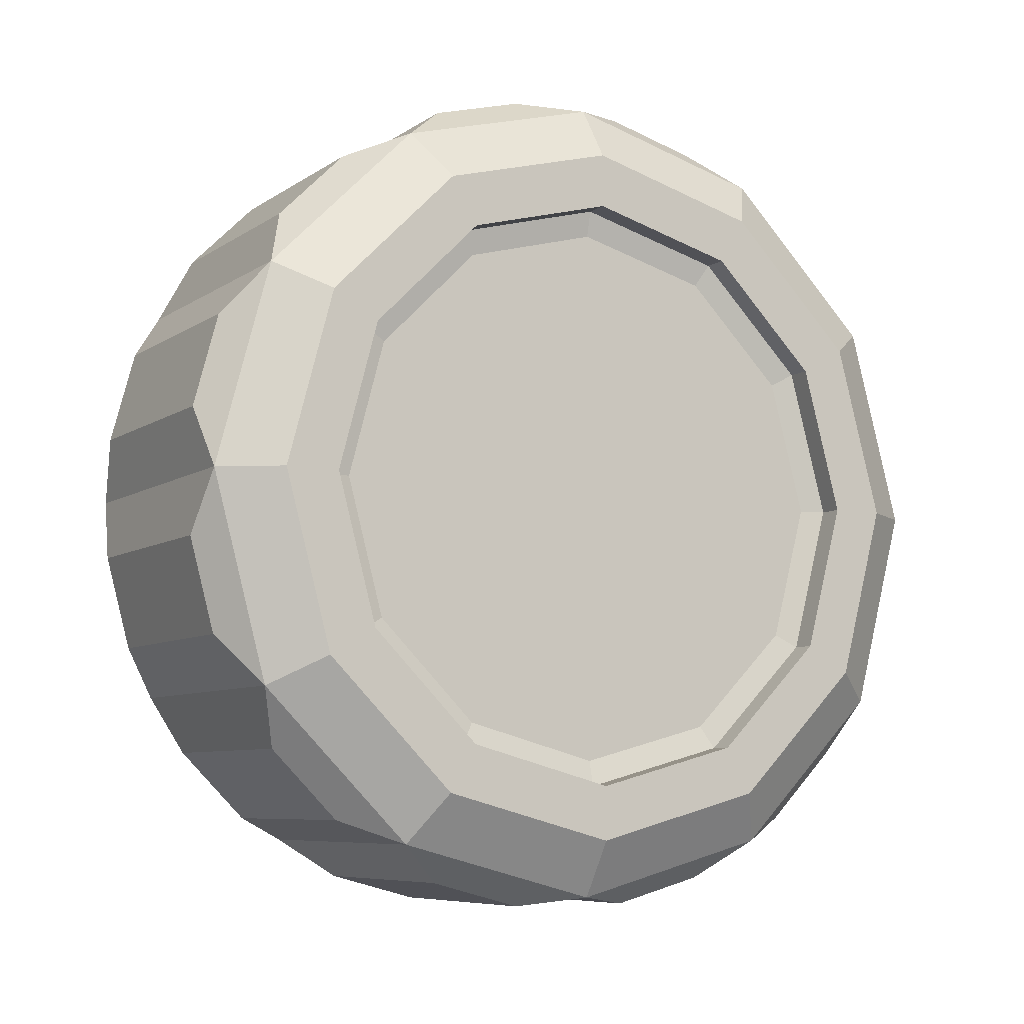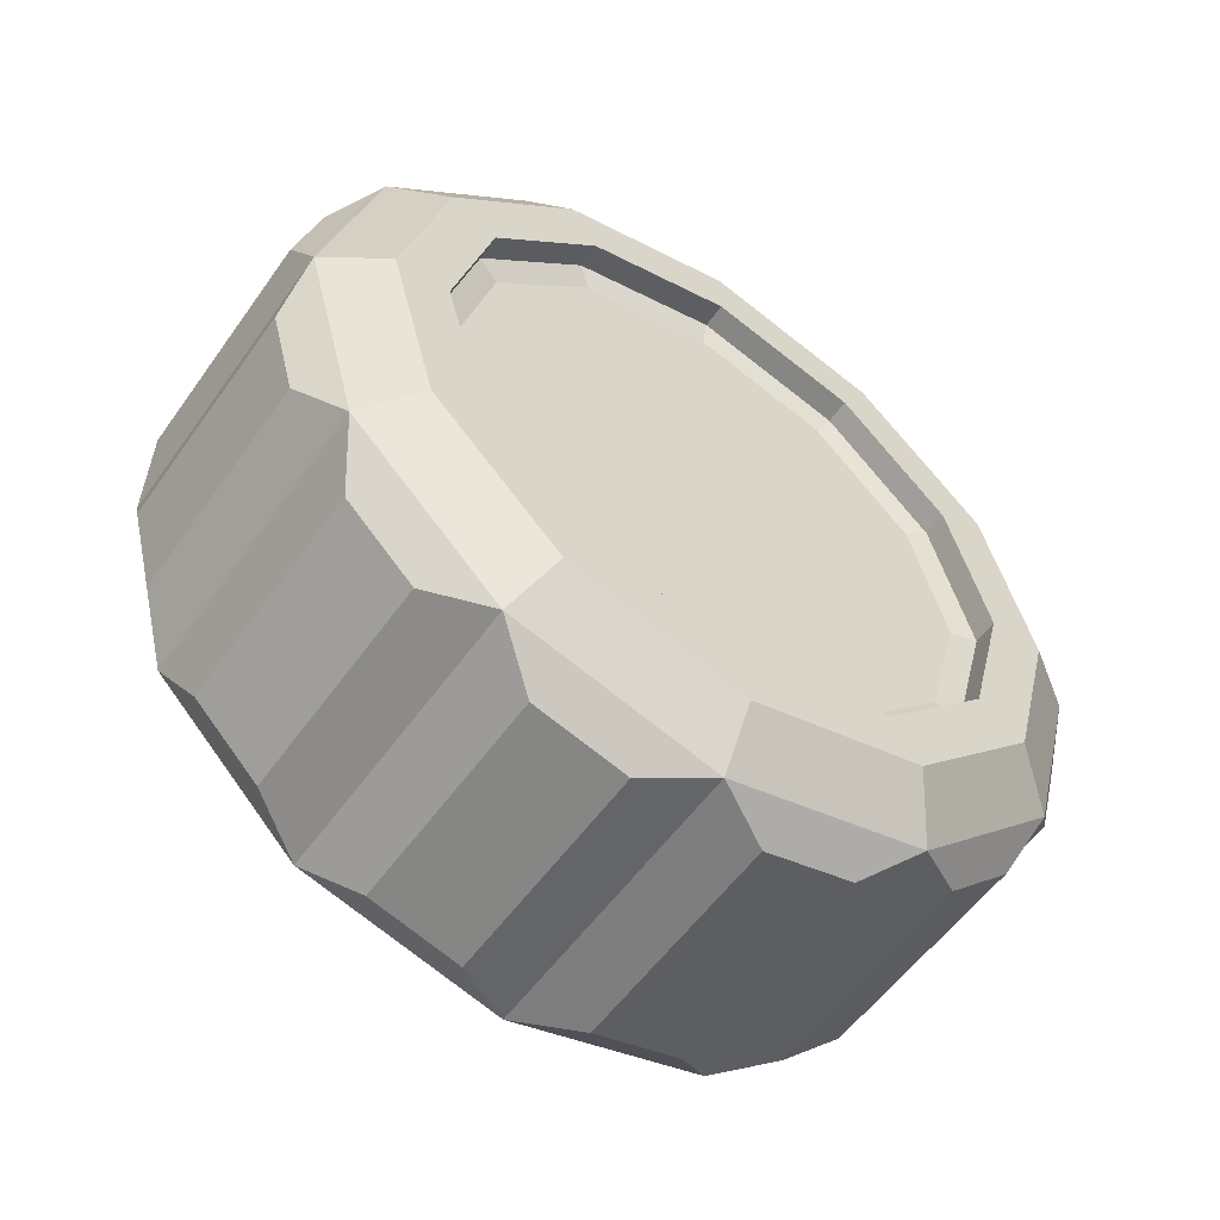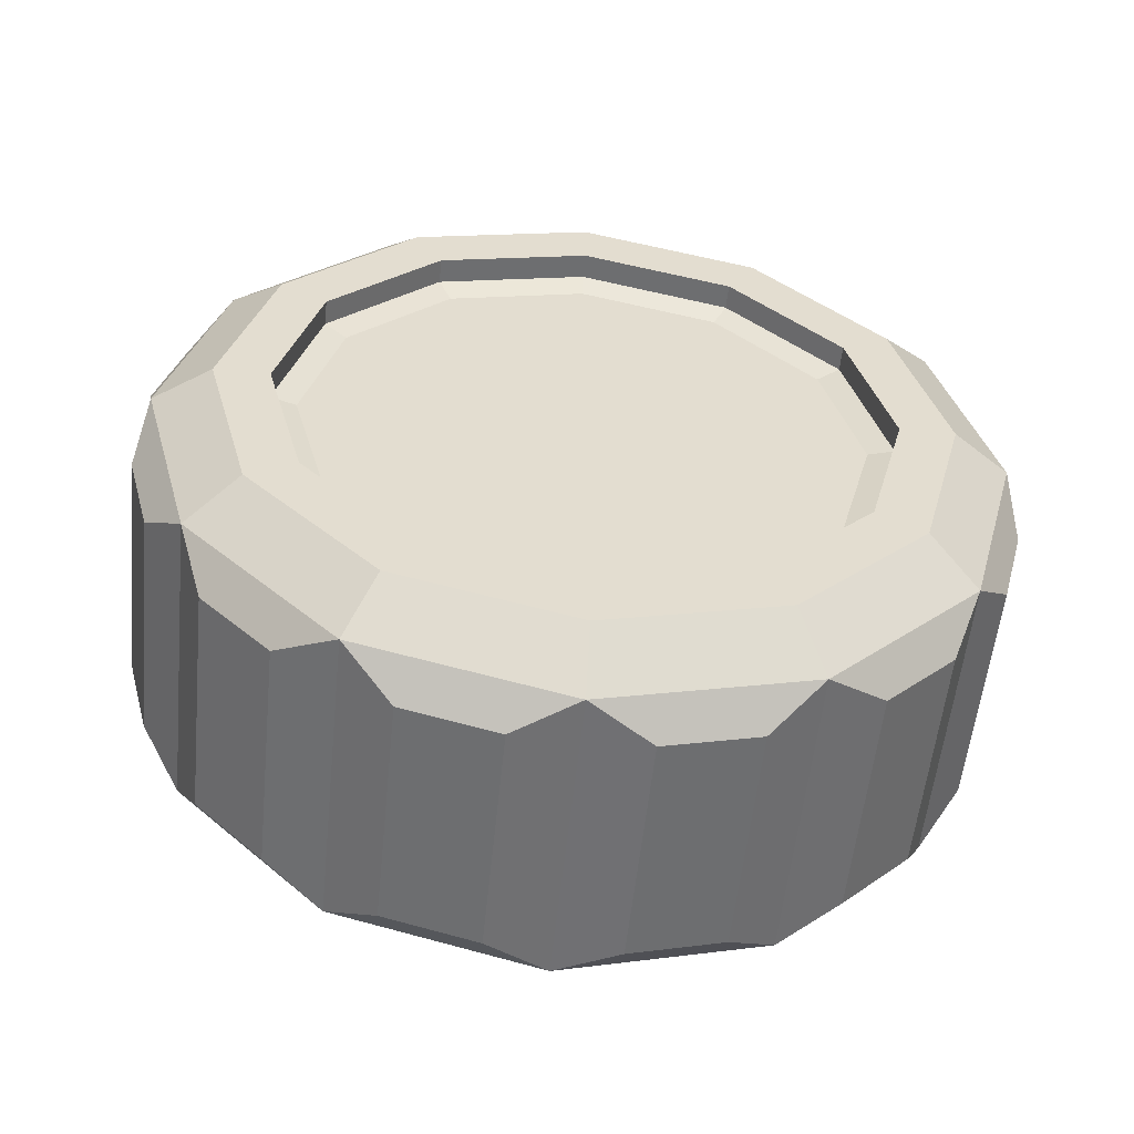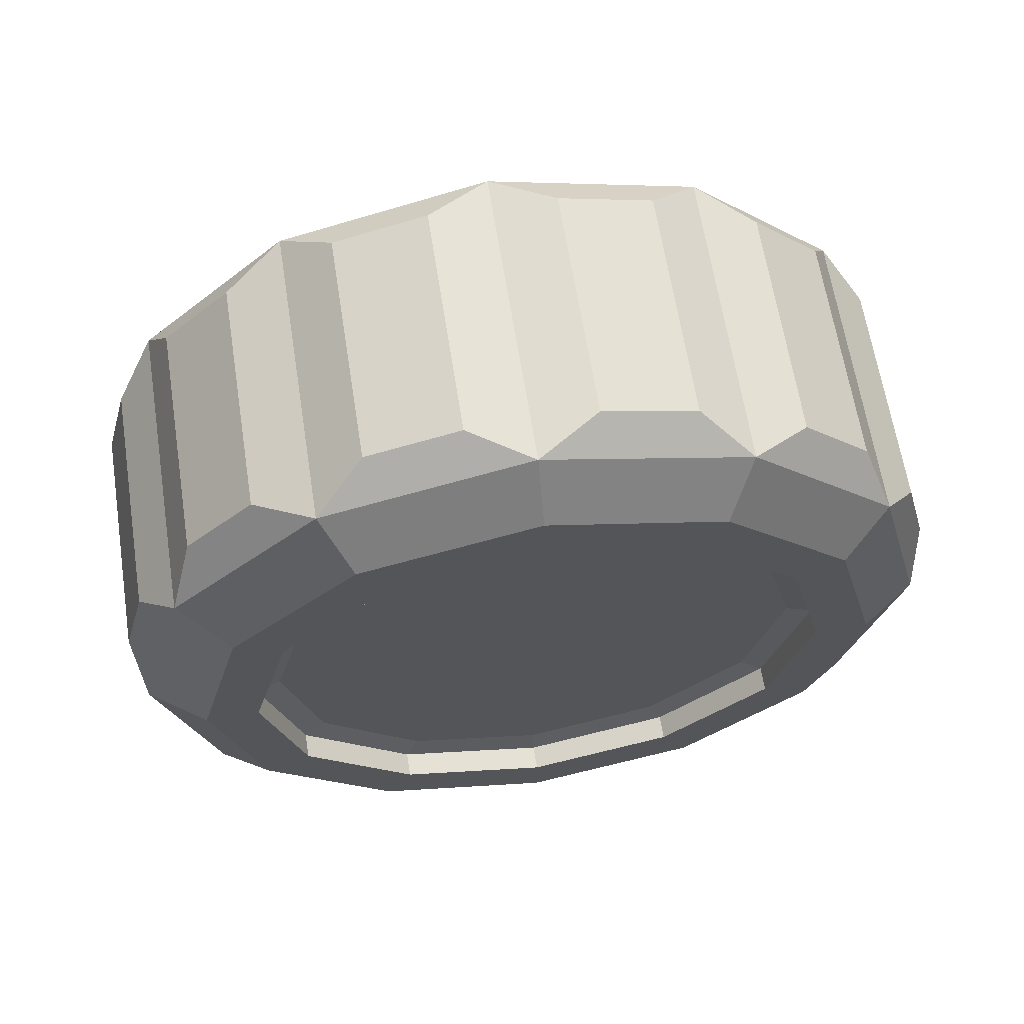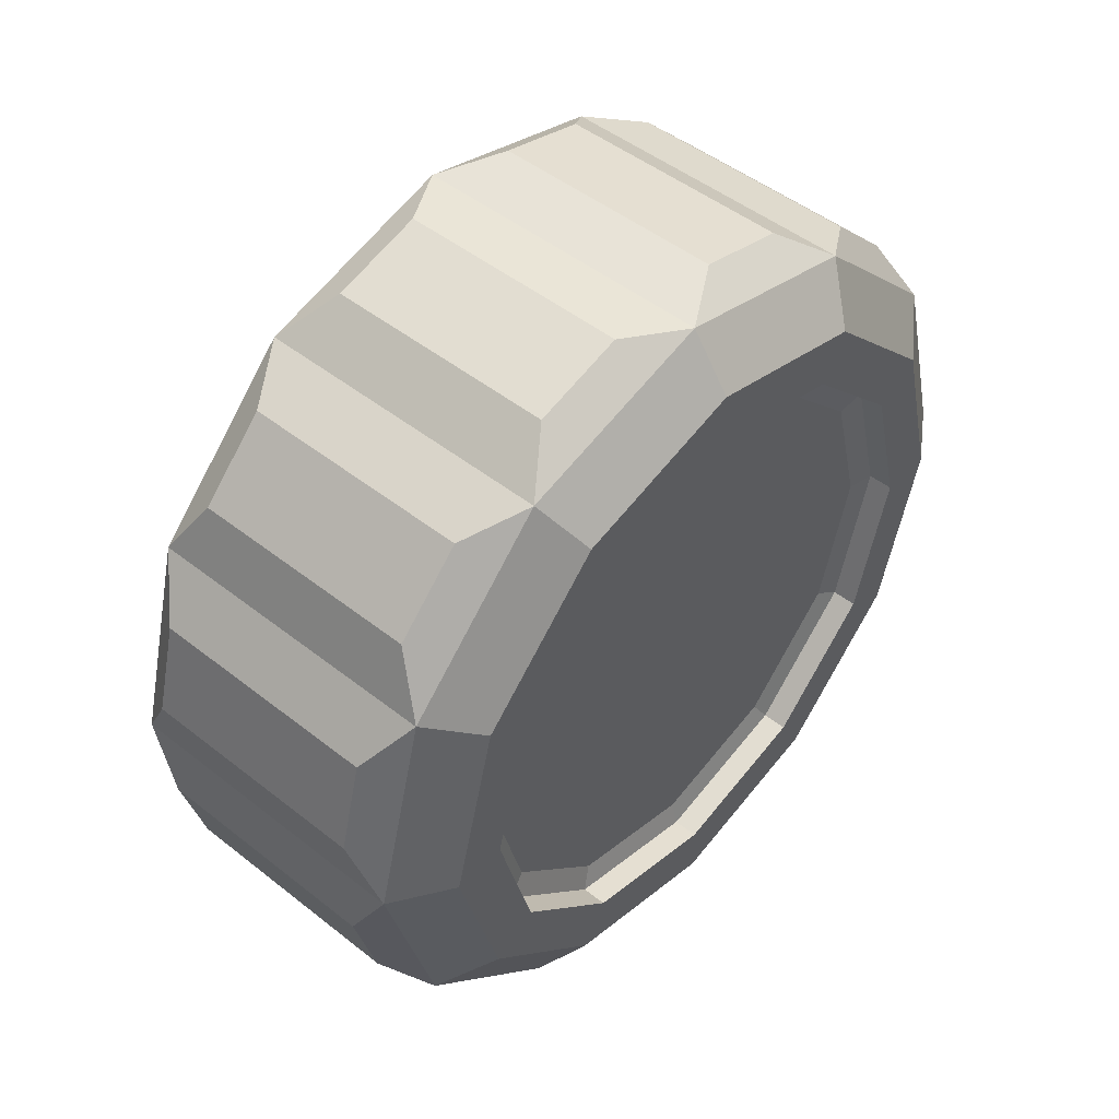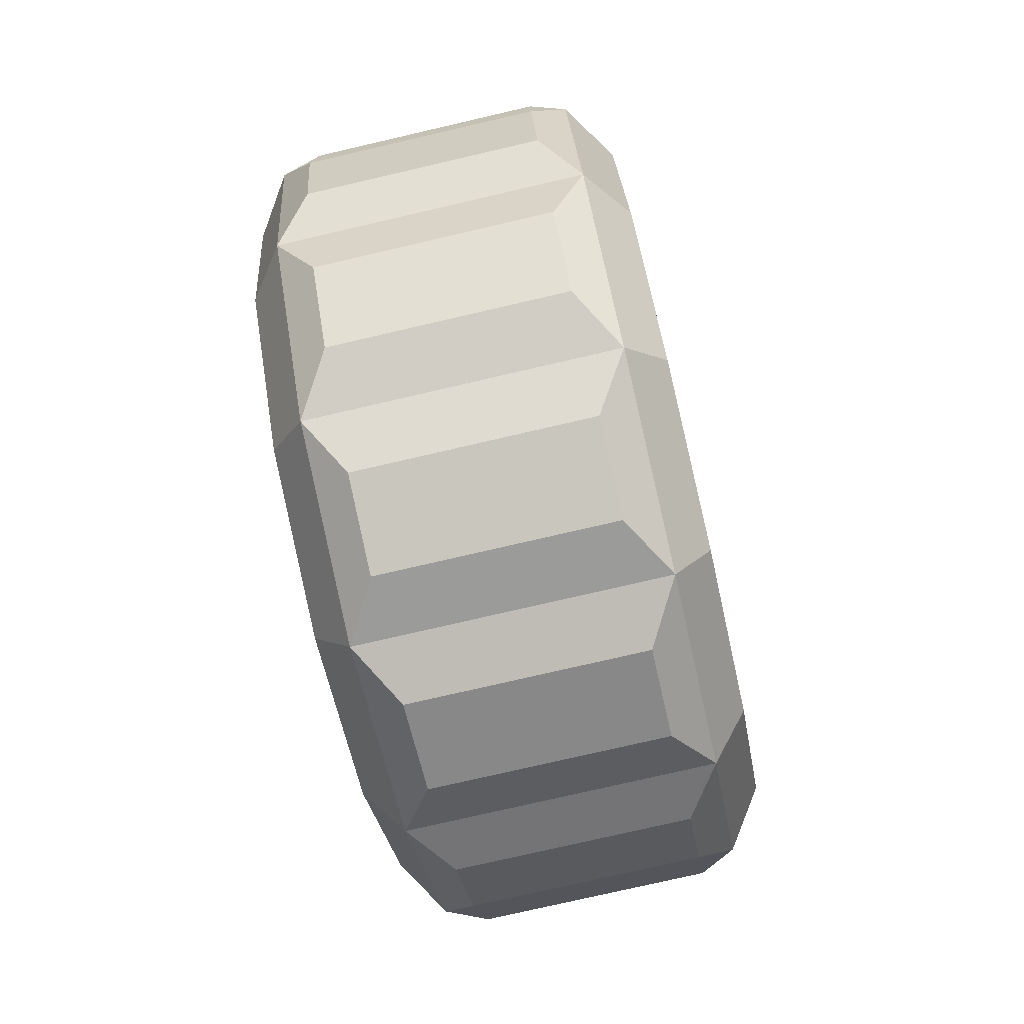
<metadata>
{"format":"obj","ext":"obj","renderer":"f3d","projection":"perspective","resolution":1024,"background":"white","views":[{"elev":-7.4,"azim":60.3,"up":"+Y"},{"elev":-55.7,"azim":-124.9,"up":"+Z"},{"elev":-55.4,"azim":-95.8,"up":"+Y"},{"elev":63.7,"azim":-98.9,"up":"+Y"},{"elev":48.6,"azim":-138.7,"up":"+Y"},{"elev":-77.3,"azim":-167.0,"up":"+Z"}]}
</metadata>
<code>
g default
v -8.866 -2.964 -1.501
v -8.866 -2.231 -2.234
v -8.866 -1.23 -2.502
v -8.866 -0.229 -2.234
v -8.866 0.5039 -1.501
v -8.866 0.7721 -0.5
v -8.866 0.5039 0.501
v -8.866 -0.229 1.234
v -8.866 -1.23 1.502
v -8.866 -2.231 1.234
v -8.866 -2.964 0.501
v -8.866 -3.232 -0.5
v -8.649 -3.246 -1.664
v -8.649 -3.558 -0.5
v -8.649 -3.246 0.6639
v -8.649 -2.394 1.516
v -8.649 -1.23 1.828
v -8.649 -0.06607 1.516
v -8.649 0.786 0.6639
v -8.649 1.098 -0.5
v -8.649 0.786 -1.664
v -8.649 -0.06607 -2.516
v -8.649 -1.23 -2.828
v -8.649 -2.394 -2.516
v -8.866 -2.697 -1.347
v -8.866 -2.077 -1.967
v -8.866 -1.23 -2.194
v -8.866 -0.3828 -1.967
v -8.866 0.2373 -1.347
v -8.866 0.4643 -0.5
v -8.866 0.2373 0.3472
v -8.866 -0.3828 0.9674
v -8.866 -1.23 1.194
v -8.866 -2.077 0.9674
v -8.866 -2.697 0.3472
v -8.866 -2.924 -0.5
v -8.724 -2.697 -1.347
v -8.724 -2.077 -1.967
v -8.724 -1.23 -2.194
v -8.724 -0.3828 -1.967
v -8.724 0.2373 -1.347
v -8.724 0.4643 -0.5
v -8.724 0.2373 0.3472
v -8.724 -0.3828 0.9674
v -8.724 -1.23 1.194
v -8.724 -2.077 0.9674
v -8.724 -2.697 0.3472
v -8.724 -2.924 -0.5
v -8.688 -2.572 -1.275
v -8.688 -2.005 -1.842
v -8.688 -1.23 -0.5
v -8.688 -1.23 -2.049
v -8.688 -0.4553 -1.842
v -8.688 0.1118 -1.275
v -8.688 0.3194 -0.5
v -8.688 0.1118 0.2747
v -8.688 -0.4553 0.8418
v -8.688 -1.23 1.049
v -8.688 -2.005 0.8418
v -8.688 -2.572 0.2747
v -8.688 -2.779 -0.5
v -6.703 -2.964 -1.501
v -6.703 -2.231 -2.234
v -6.703 -1.23 -2.502
v -6.703 -0.229 -2.234
v -6.703 0.5039 -1.501
v -6.703 0.7721 -0.5
v -6.703 0.5039 0.501
v -6.703 -0.229 1.234
v -6.703 -1.23 1.502
v -6.703 -2.231 1.234
v -6.703 -2.964 0.501
v -6.703 -3.232 -0.5
v -6.92 -3.246 -1.664
v -6.92 -3.558 -0.5
v -6.92 -3.246 0.6639
v -6.92 -2.394 1.516
v -6.92 -1.23 1.828
v -6.92 -0.06607 1.516
v -6.92 0.786 0.6639
v -6.92 1.098 -0.5
v -6.92 0.786 -1.664
v -6.92 -0.06607 -2.516
v -6.92 -1.23 -2.828
v -6.92 -2.394 -2.516
v -6.703 -2.697 -1.347
v -6.703 -2.077 -1.967
v -6.703 -1.23 -2.194
v -6.703 -0.3828 -1.967
v -6.703 0.2373 -1.347
v -6.703 0.4643 -0.5
v -6.703 0.2373 0.3472
v -6.703 -0.3828 0.9674
v -6.703 -1.23 1.194
v -6.703 -2.077 0.9674
v -6.703 -2.697 0.3472
v -6.703 -2.924 -0.5
v -6.845 -2.697 -1.347
v -6.845 -2.077 -1.967
v -6.845 -1.23 -2.194
v -6.845 -0.3828 -1.967
v -6.845 0.2373 -1.347
v -6.845 0.4643 -0.5
v -6.845 0.2373 0.3472
v -6.845 -0.3828 0.9674
v -6.845 -1.23 1.194
v -6.845 -2.077 0.9674
v -6.845 -2.697 0.3472
v -6.845 -2.924 -0.5
v -6.881 -2.572 -1.275
v -6.881 -2.005 -1.842
v -6.881 -1.23 -0.5
v -6.881 -1.23 -2.049
v -6.881 -0.4553 -1.842
v -6.881 0.1118 -1.275
v -6.881 0.3194 -0.5
v -6.881 0.1118 0.2747
v -6.881 -0.4553 0.8418
v -6.881 -1.23 1.049
v -6.881 -2.005 0.8418
v -6.881 -2.572 0.2747
v -6.881 -2.779 -0.5
v -8.447 -2.725 -2.383
v -7.122 -2.725 -2.383
v -7.122 -3.113 -1.995
v -8.447 -3.113 -1.995
v -8.447 -1.584 -2.878
v -7.122 -1.584 -2.878
v -7.122 -2.113 -2.736
v -8.447 -2.113 -2.736
v -8.447 -0.3473 -2.736
v -7.122 -0.3473 -2.736
v -7.122 -0.8763 -2.878
v -8.447 -0.8763 -2.878
v -8.447 0.6527 -1.995
v -7.122 0.6527 -1.995
v -7.122 0.2655 -2.383
v -8.447 0.2655 -2.383
v -8.447 1.148 -0.8538
v -7.122 1.148 -0.8538
v -7.122 1.006 -1.383
v -8.447 1.006 -1.383
v -8.447 1.006 0.3828
v -7.122 1.006 0.3828
v -7.122 1.148 -0.1462
v -8.447 1.148 -0.1462
v -8.447 0.2655 1.383
v -7.122 0.2655 1.383
v -7.122 0.6527 0.9955
v -8.447 0.6527 0.9955
v -8.447 -0.8763 1.878
v -7.122 -0.8763 1.878
v -7.122 -0.3473 1.736
v -8.447 -0.3473 1.736
v -8.447 -2.113 1.736
v -7.122 -2.113 1.736
v -7.122 -1.584 1.878
v -8.447 -1.584 1.878
v -8.447 -3.113 0.9955
v -7.122 -3.113 0.9955
v -7.122 -2.725 1.383
v -8.447 -2.725 1.383
v -8.447 -3.608 -0.1462
v -7.122 -3.608 -0.1462
v -7.122 -3.466 0.3828
v -8.447 -3.466 0.3828
v -8.447 -3.466 -1.383
v -7.122 -3.466 -1.383
v -7.122 -3.608 -0.8538
v -8.447 -3.608 -0.8538
g Wheel12
f 49 51 50
f 50 51 52
f 52 51 53
f 53 51 54
f 54 51 55
f 55 51 56
f 56 51 57
f 57 51 58
f 58 51 59
f 59 51 60
f 60 51 61
f 61 51 49
f 14 12 1 13
f 15 11 12 14
f 16 10 11 15
f 17 9 10 16
f 18 8 9 17
f 19 7 8 18
f 20 6 7 19
f 21 5 6 20
f 22 4 5 21
f 23 3 4 22
f 24 2 3 23
f 13 1 2 24
f 1 25 26 2
f 2 26 27 3
f 3 27 28 4
f 4 28 29 5
f 5 29 30 6
f 6 30 31 7
f 7 31 32 8
f 8 32 33 9
f 9 33 34 10
f 10 34 35 11
f 11 35 36 12
f 12 36 25 1
f 25 37 38 26
f 26 38 39 27
f 27 39 40 28
f 28 40 41 29
f 29 41 42 30
f 30 42 43 31
f 31 43 44 32
f 32 44 45 33
f 33 45 46 34
f 34 46 47 35
f 35 47 48 36
f 36 48 37 25
f 37 49 50 38
f 38 50 52 39
f 39 52 53 40
f 40 53 54 41
f 41 54 55 42
f 42 55 56 43
f 43 56 57 44
f 44 57 58 45
f 45 58 59 46
f 46 59 60 47
f 47 60 61 48
f 48 61 49 37
f 123 124 125 126
f 127 128 129 130
f 131 132 133 134
f 135 136 137 138
f 139 140 141 142
f 143 144 145 146
f 147 148 149 150
f 151 152 153 154
f 155 156 157 158
f 159 160 161 162
f 163 164 165 166
f 167 168 169 170
f 110 111 112
f 111 113 112
f 113 114 112
f 114 115 112
f 115 116 112
f 116 117 112
f 117 118 112
f 118 119 112
f 119 120 112
f 120 121 112
f 121 122 112
f 122 110 112
f 75 74 62 73
f 76 75 73 72
f 77 76 72 71
f 78 77 71 70
f 79 78 70 69
f 80 79 69 68
f 81 80 68 67
f 82 81 67 66
f 83 82 66 65
f 84 83 65 64
f 85 84 64 63
f 74 85 63 62
f 62 63 87 86
f 63 64 88 87
f 64 65 89 88
f 65 66 90 89
f 66 67 91 90
f 67 68 92 91
f 68 69 93 92
f 69 70 94 93
f 70 71 95 94
f 71 72 96 95
f 72 73 97 96
f 73 62 86 97
f 86 87 99 98
f 87 88 100 99
f 88 89 101 100
f 89 90 102 101
f 90 91 103 102
f 91 92 104 103
f 92 93 105 104
f 93 94 106 105
f 94 95 107 106
f 95 96 108 107
f 96 97 109 108
f 97 86 98 109
f 98 99 111 110
f 99 100 113 111
f 100 101 114 113
f 101 102 115 114
f 102 103 116 115
f 103 104 117 116
f 104 105 118 117
f 105 106 119 118
f 106 107 120 119
f 107 108 121 120
f 108 109 122 121
f 109 98 110 122
f 24 85 124 123
f 85 74 125 124
f 74 13 126 125
f 13 24 123 126
f 23 84 128 127
f 84 85 129 128
f 85 24 130 129
f 24 23 127 130
f 22 83 132 131
f 83 84 133 132
f 84 23 134 133
f 23 22 131 134
f 21 82 136 135
f 82 83 137 136
f 83 22 138 137
f 22 21 135 138
f 20 81 140 139
f 81 82 141 140
f 82 21 142 141
f 21 20 139 142
f 19 80 144 143
f 80 81 145 144
f 81 20 146 145
f 20 19 143 146
f 18 79 148 147
f 79 80 149 148
f 80 19 150 149
f 19 18 147 150
f 17 78 152 151
f 78 79 153 152
f 79 18 154 153
f 18 17 151 154
f 16 77 156 155
f 77 78 157 156
f 78 17 158 157
f 17 16 155 158
f 15 76 160 159
f 76 77 161 160
f 77 16 162 161
f 16 15 159 162
f 14 75 164 163
f 75 76 165 164
f 76 15 166 165
f 15 14 163 166
f 13 74 168 167
f 74 75 169 168
f 75 14 170 169
f 14 13 167 170

</code>
